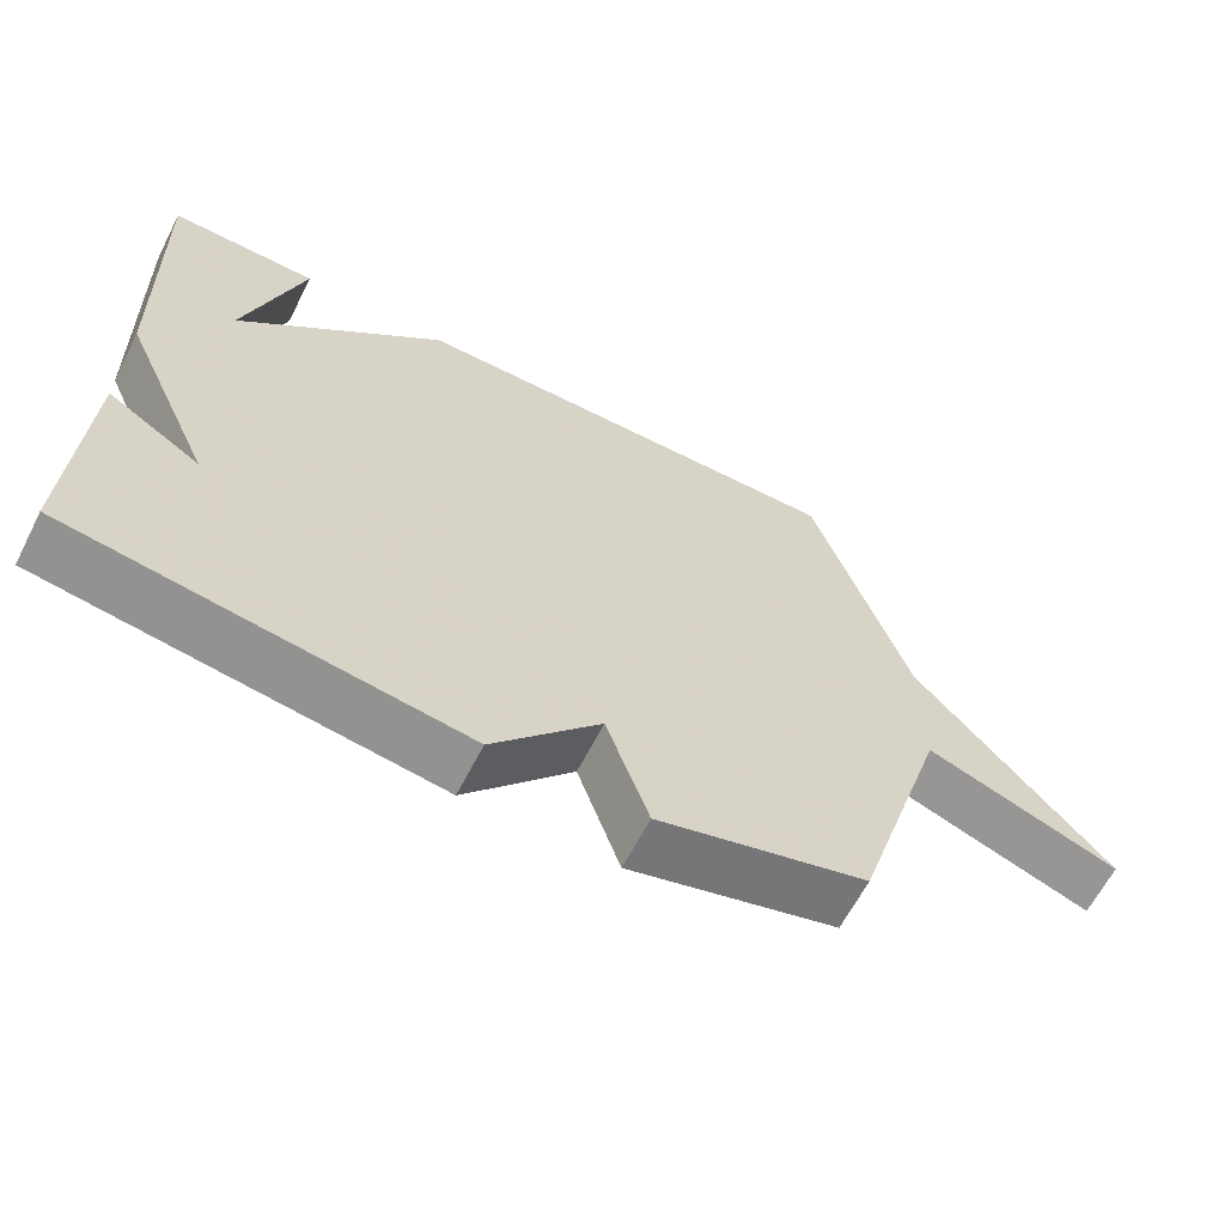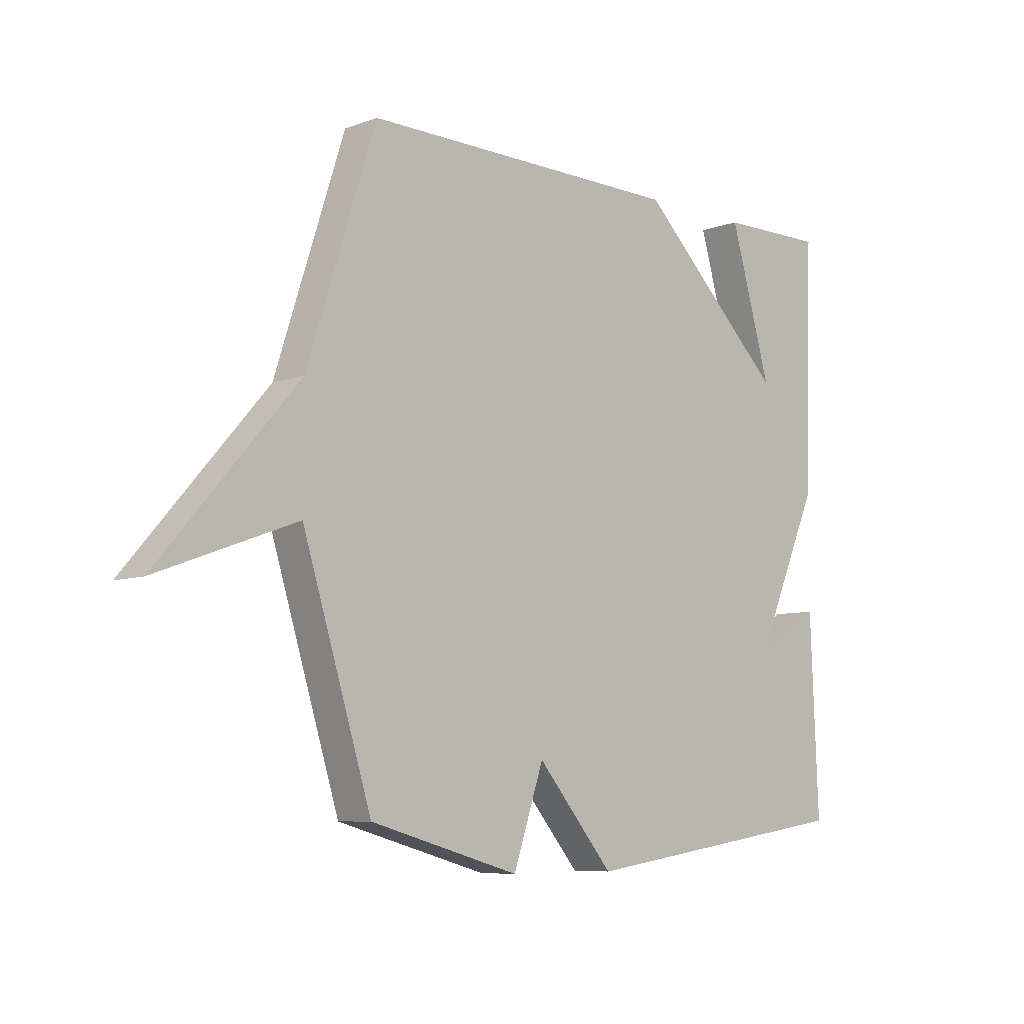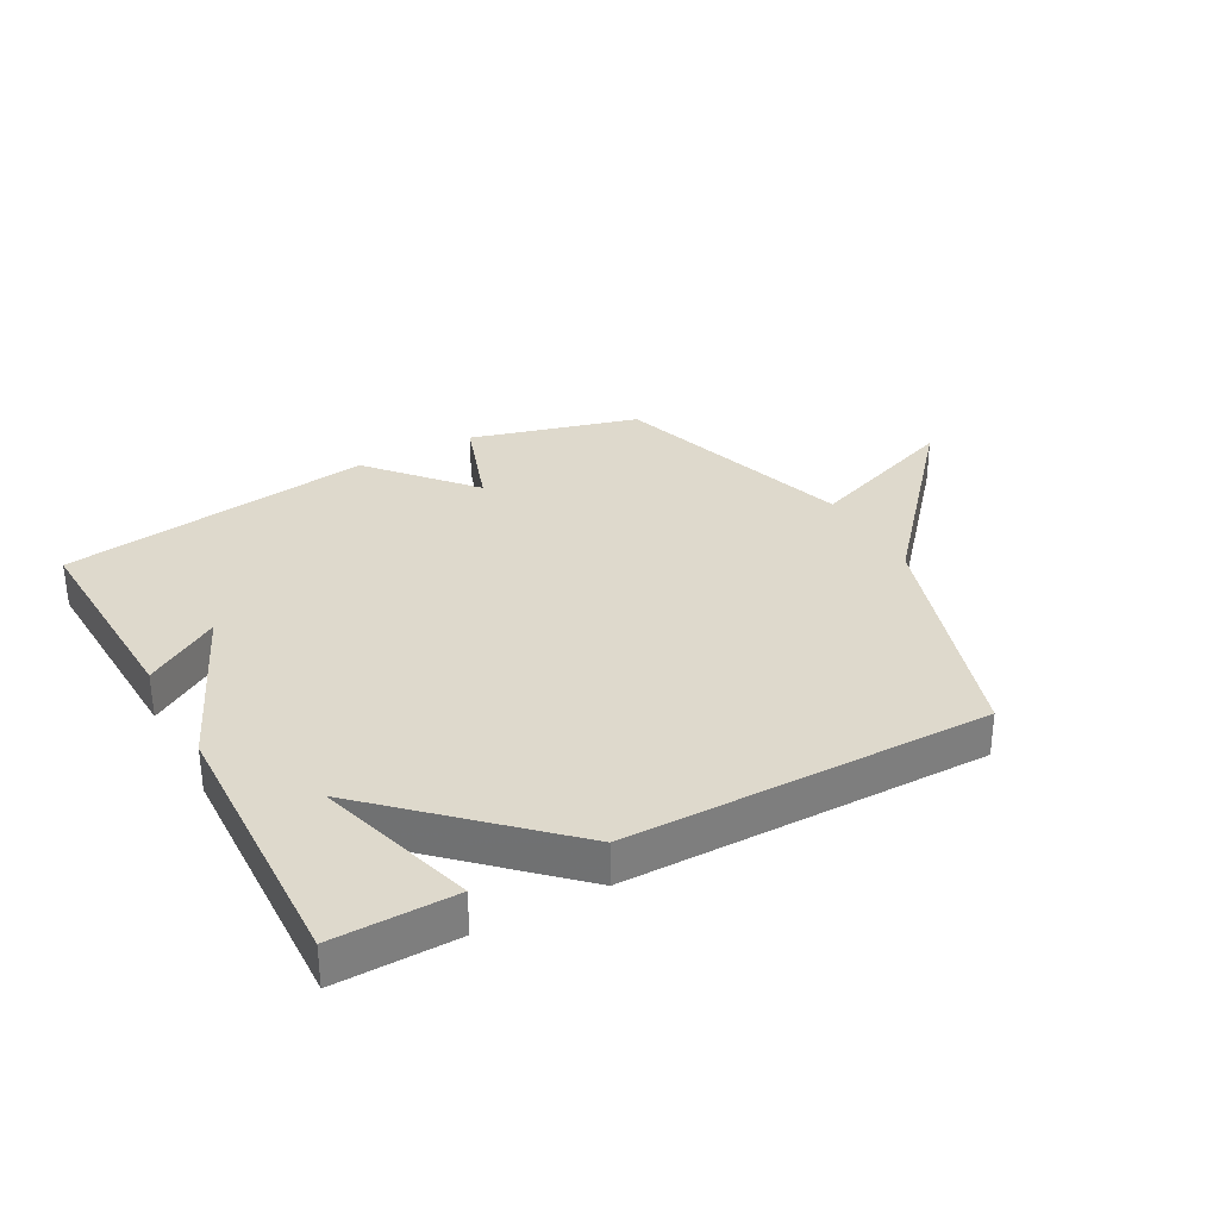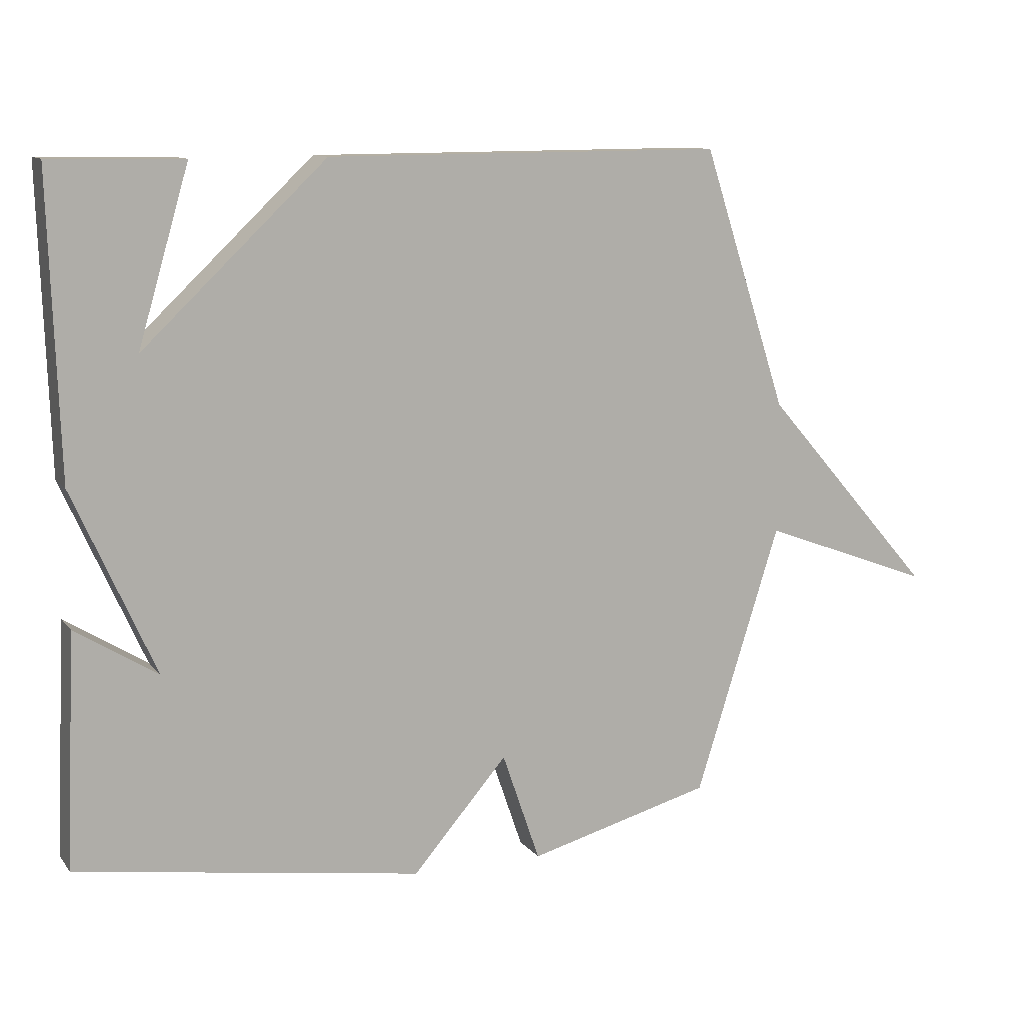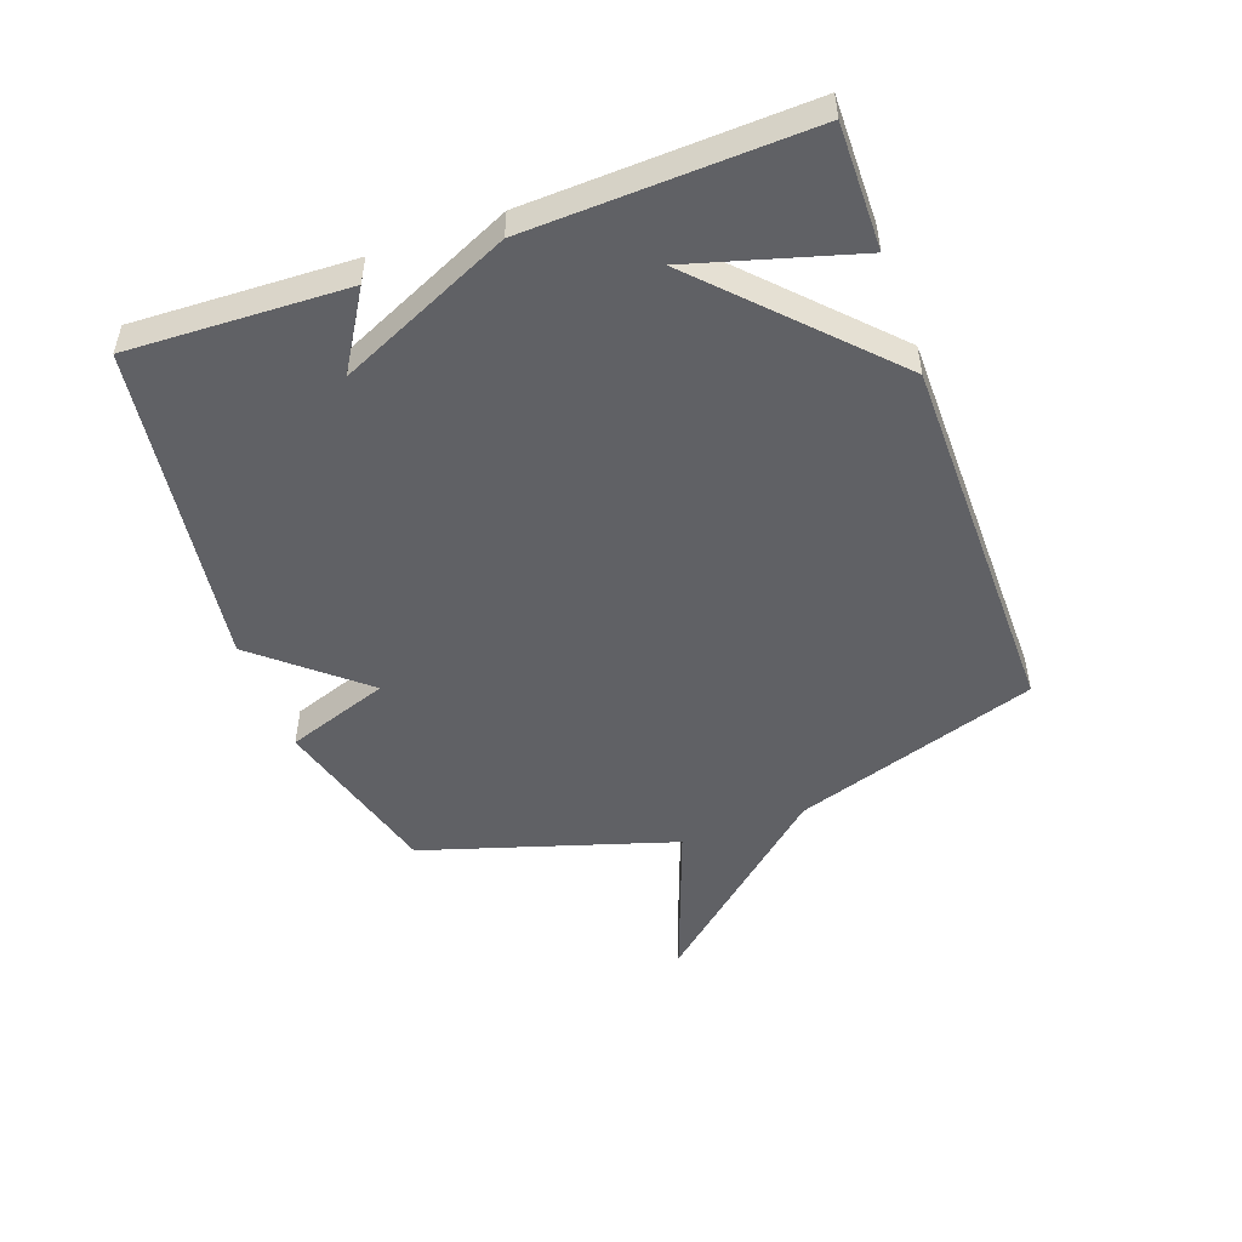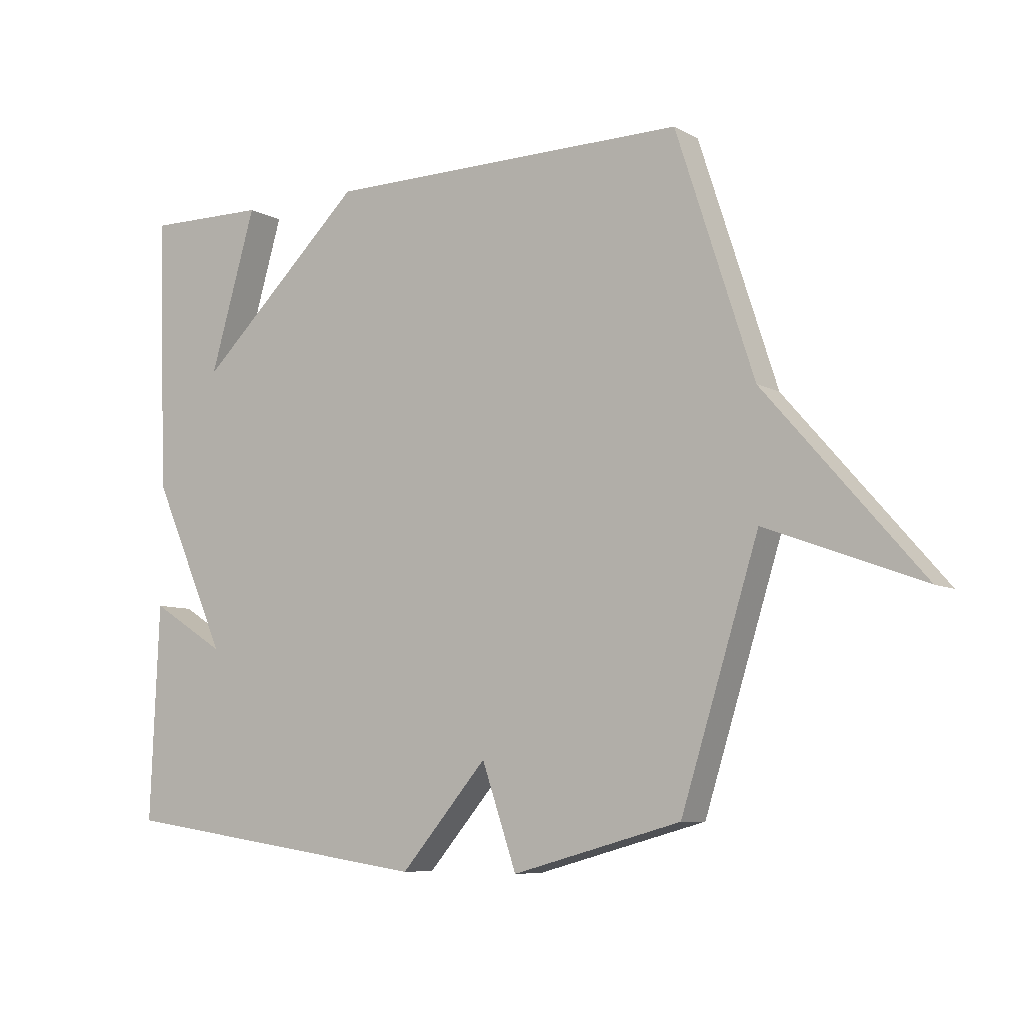
<metadata>
{"format":"obj","ext":"obj","renderer":"f3d","projection":"perspective","resolution":1024,"background":"white","views":[{"elev":-63.7,"azim":-27.1,"up":"+Z"},{"elev":-7.7,"azim":135.3,"up":"+Z"},{"elev":32.1,"azim":-28.8,"up":"+Y"},{"elev":11.1,"azim":-22.4,"up":"+Z"},{"elev":-49.8,"azim":-69.9,"up":"+Y"},{"elev":-7.6,"azim":33.9,"up":"+Z"}]}
</metadata>
<code>
v -0.5 0.07 -0.5
v -0.485 0.07 -0.148
v -0.361 0.07 -0.225
v -0.485 0.07 0.052
v -0.5 0.07 0.5
v -0.3 0.07 0.497
v -0.377 0.07 0.233
v -0.1 0.07 0.497
v 0.5 0.07 0.5
v 0.628 0.07 0.106
v 0.886 0.07 -0.19
v 0.628 0.07 -0.094
v 0.5 0.07 -0.5
v 0.222 0.07 -0.576
v 0.165 0.07 -0.41
v 0.022 0.07 -0.576
v -0.5 0 -0.5
v -0.485 0 -0.148
v -0.361 0 -0.225
v -0.485 0 0.052
v -0.5 0 0.5
v -0.3 0 0.497
v -0.377 0 0.233
v -0.1 0 0.497
v 0.5 0 0.5
v 0.628 0 0.106
v 0.886 0 -0.19
v 0.628 0 -0.094
v 0.5 0 -0.5
v 0.222 0 -0.576
v 0.165 0 -0.41
v 0.022 0 -0.576
f 15 16 1
f 12 13 14 15
f 12 15 1
f 10 11 12
f 9 10 12
f 8 9 12
f 7 8 12
f 4 5 6 7
f 3 4 7 12
f 1 2 3
f 1 3 12
f 17 32 31
f 31 30 29 28
f 17 31 28
f 28 27 26
f 28 26 25
f 28 25 24
f 28 24 23
f 23 22 21 20
f 28 23 20 19
f 19 18 17
f 28 19 17
f 1 17 18 2
f 2 18 19 3
f 3 19 20 4
f 4 20 21 5
f 5 21 22 6
f 6 22 23 7
f 7 23 24 8
f 8 24 25 9
f 9 25 26 10
f 10 26 27 11
f 11 27 28 12
f 12 28 29 13
f 13 29 30 14
f 14 30 31 15
f 15 31 32 16
f 16 32 17 1

</code>
